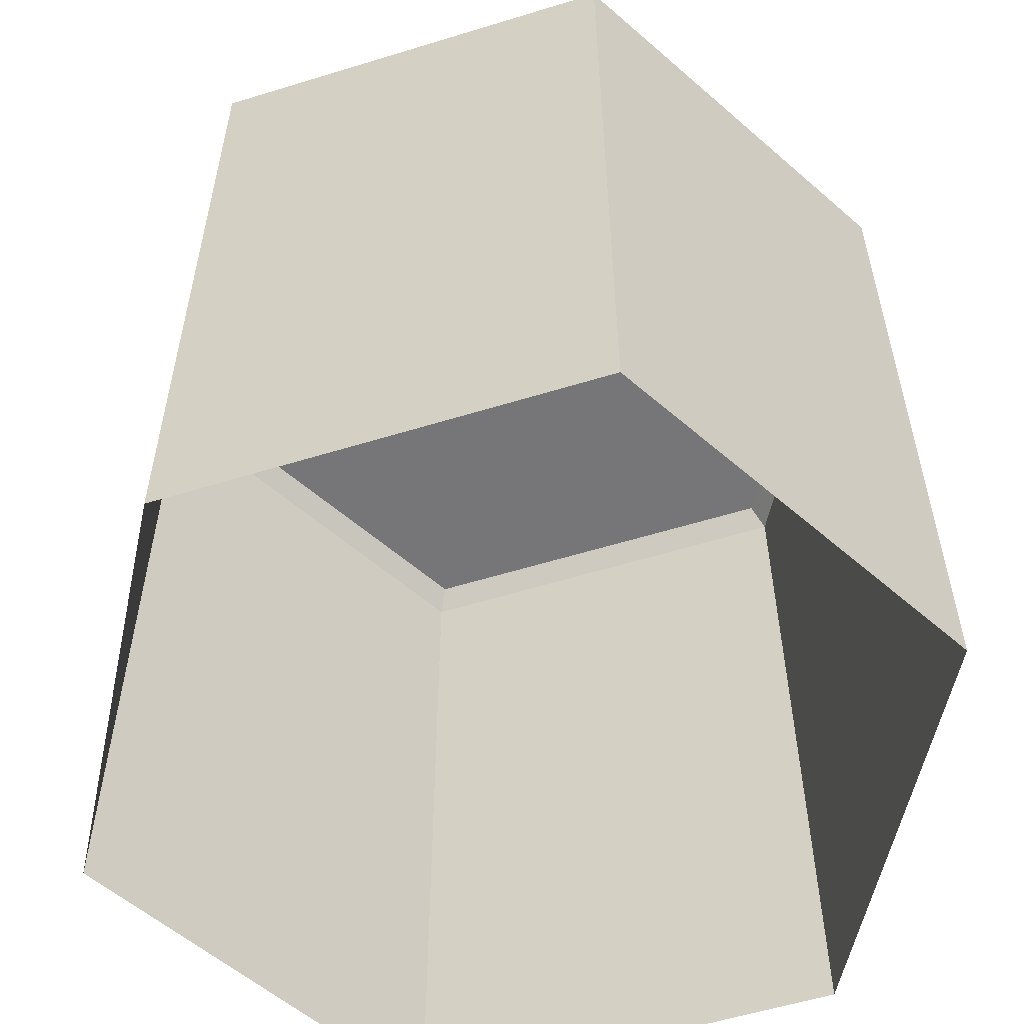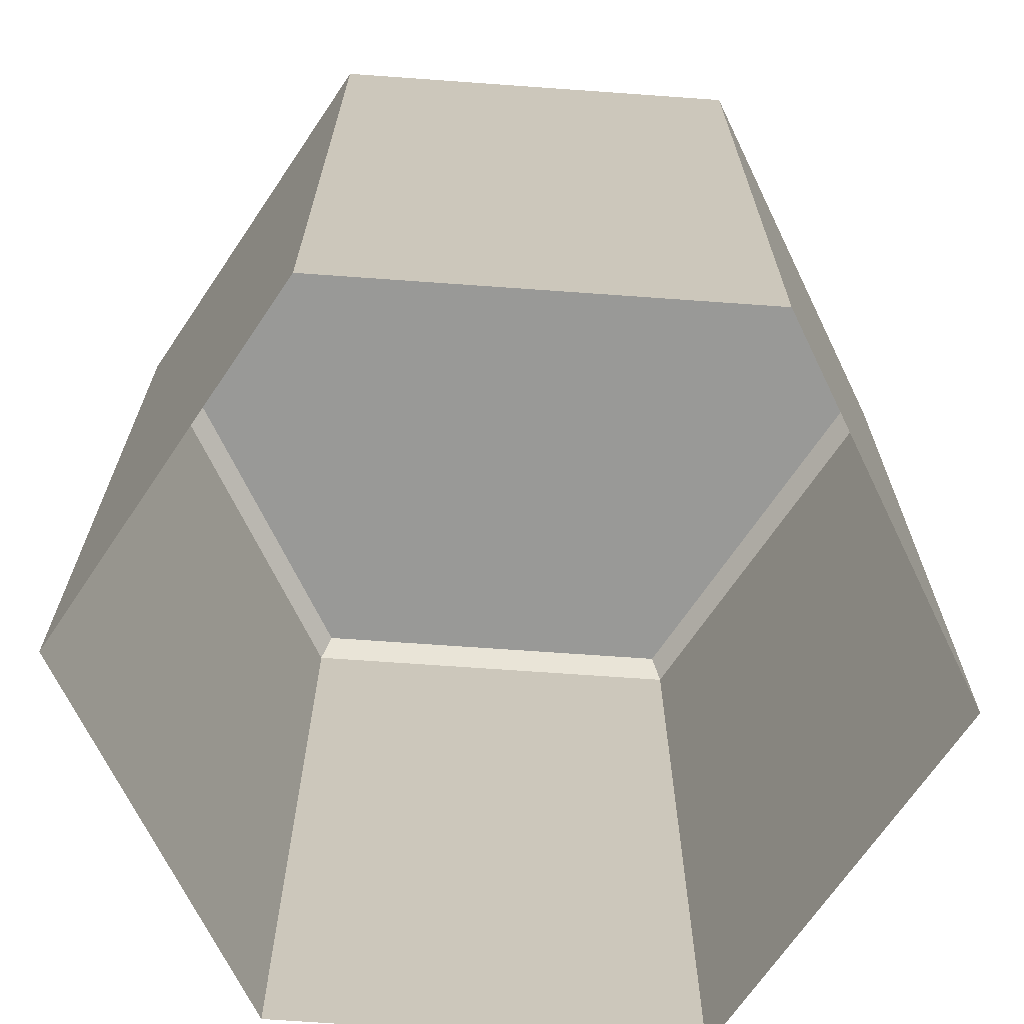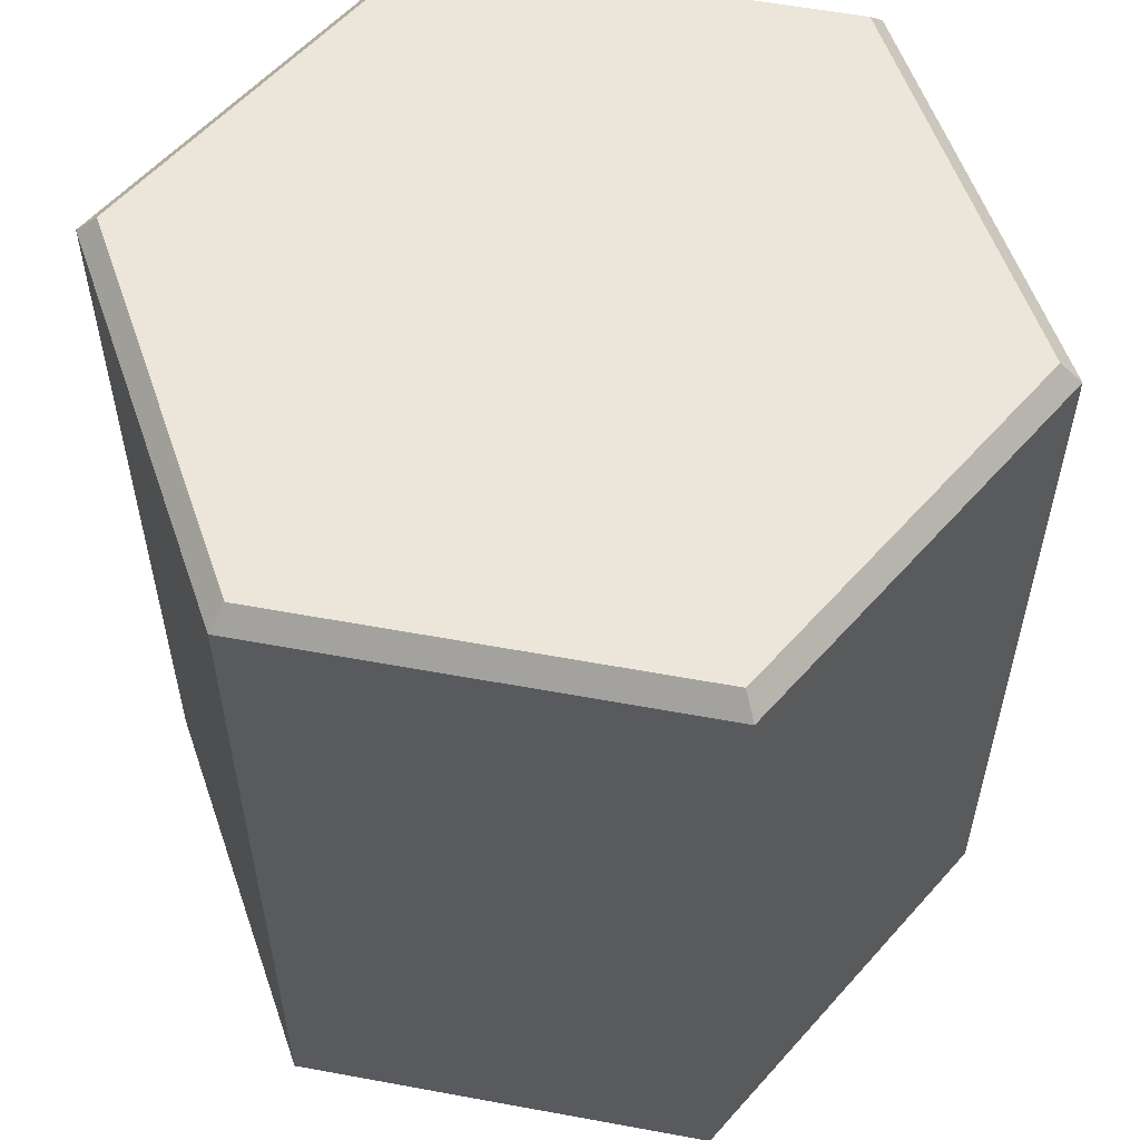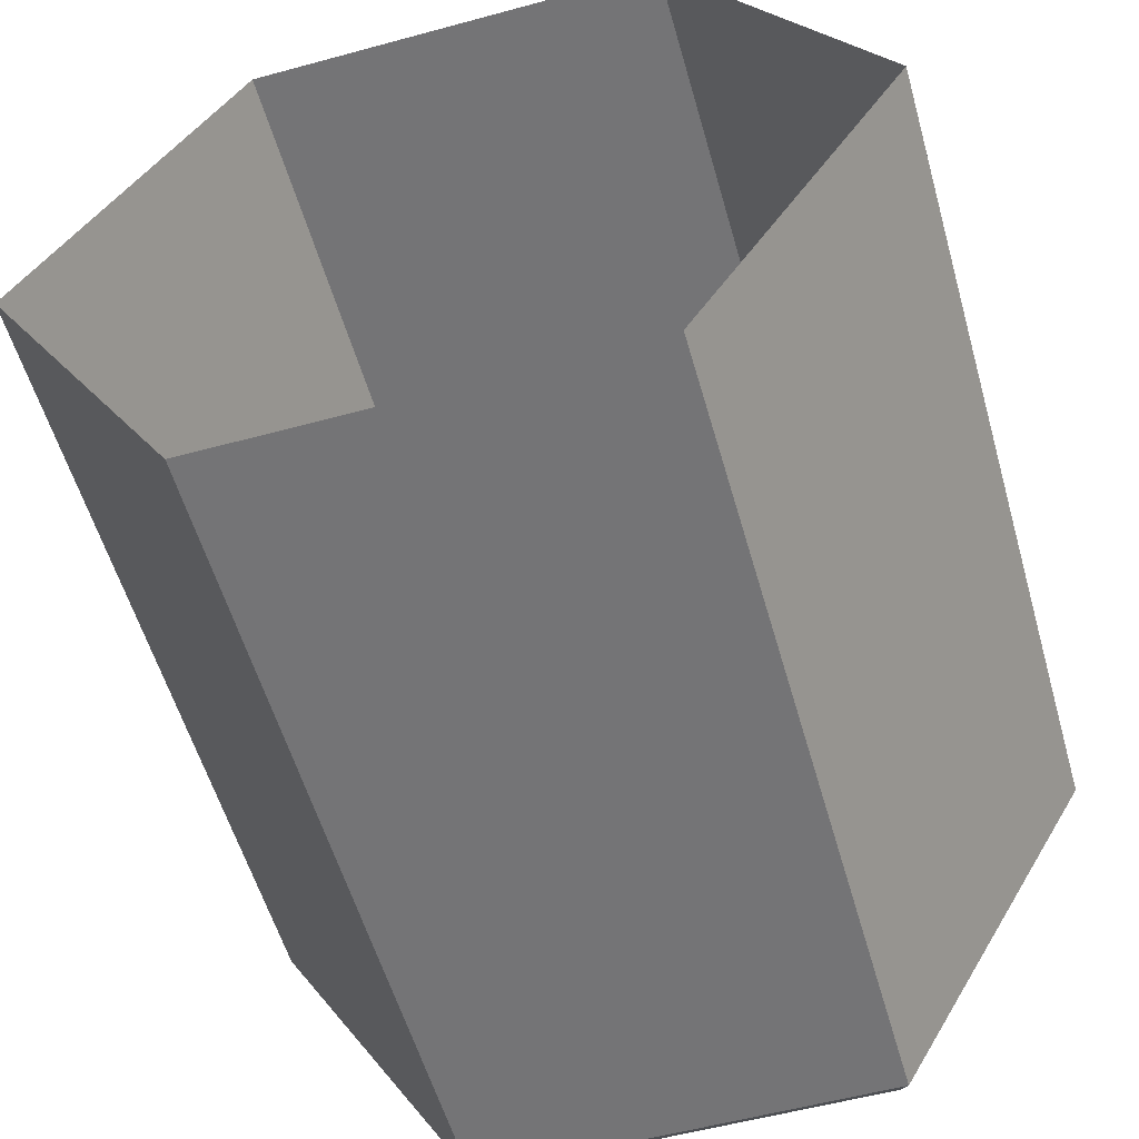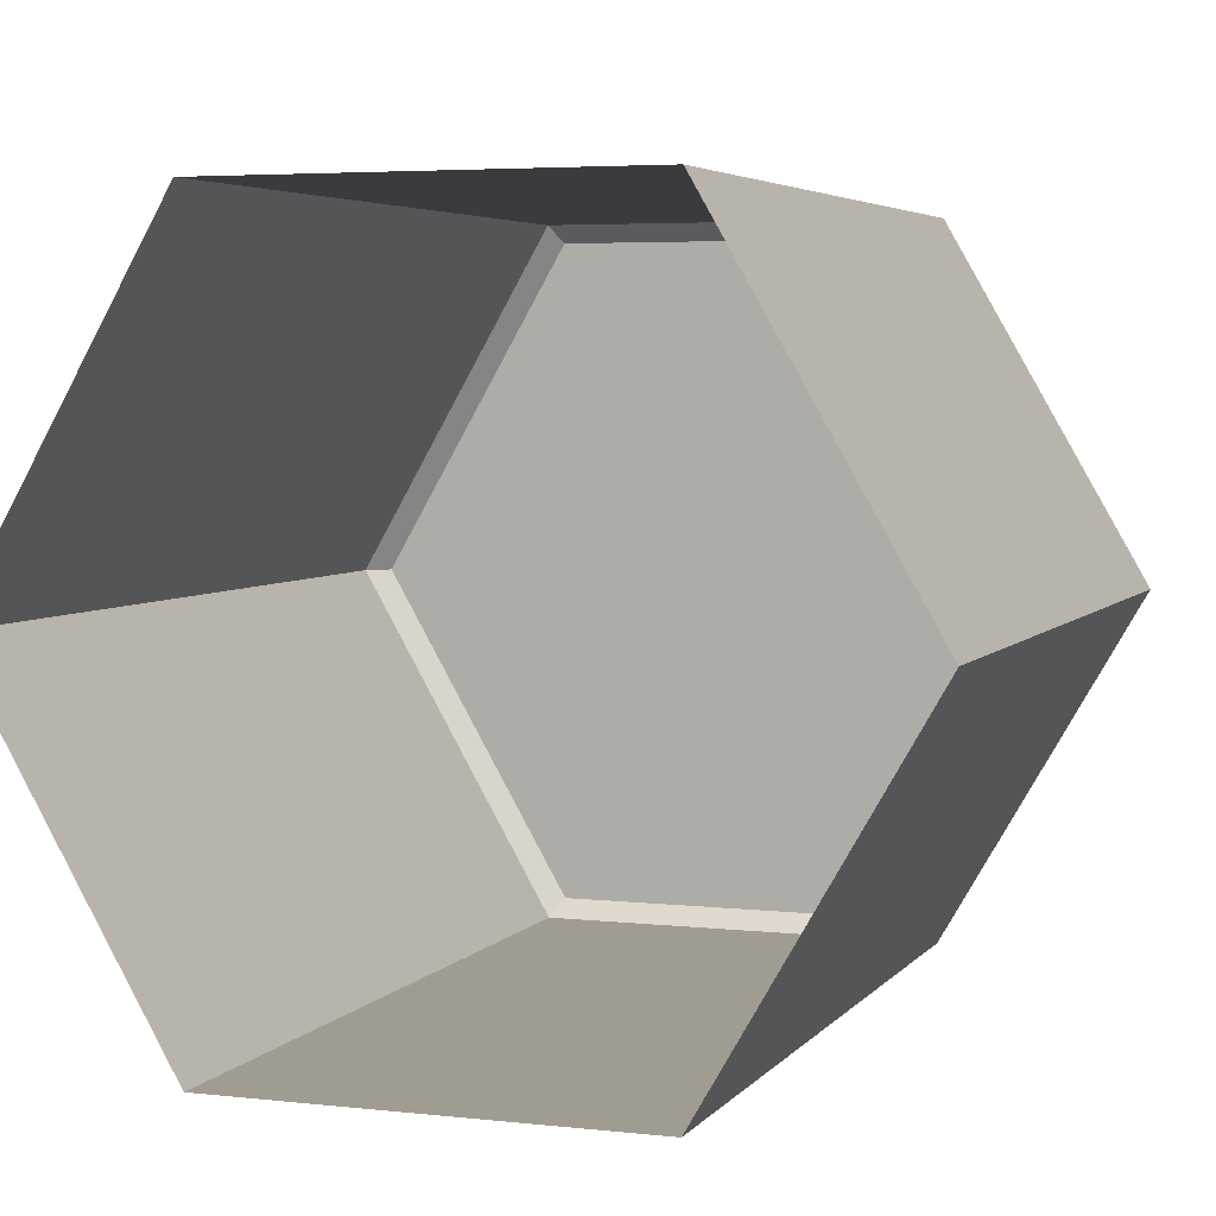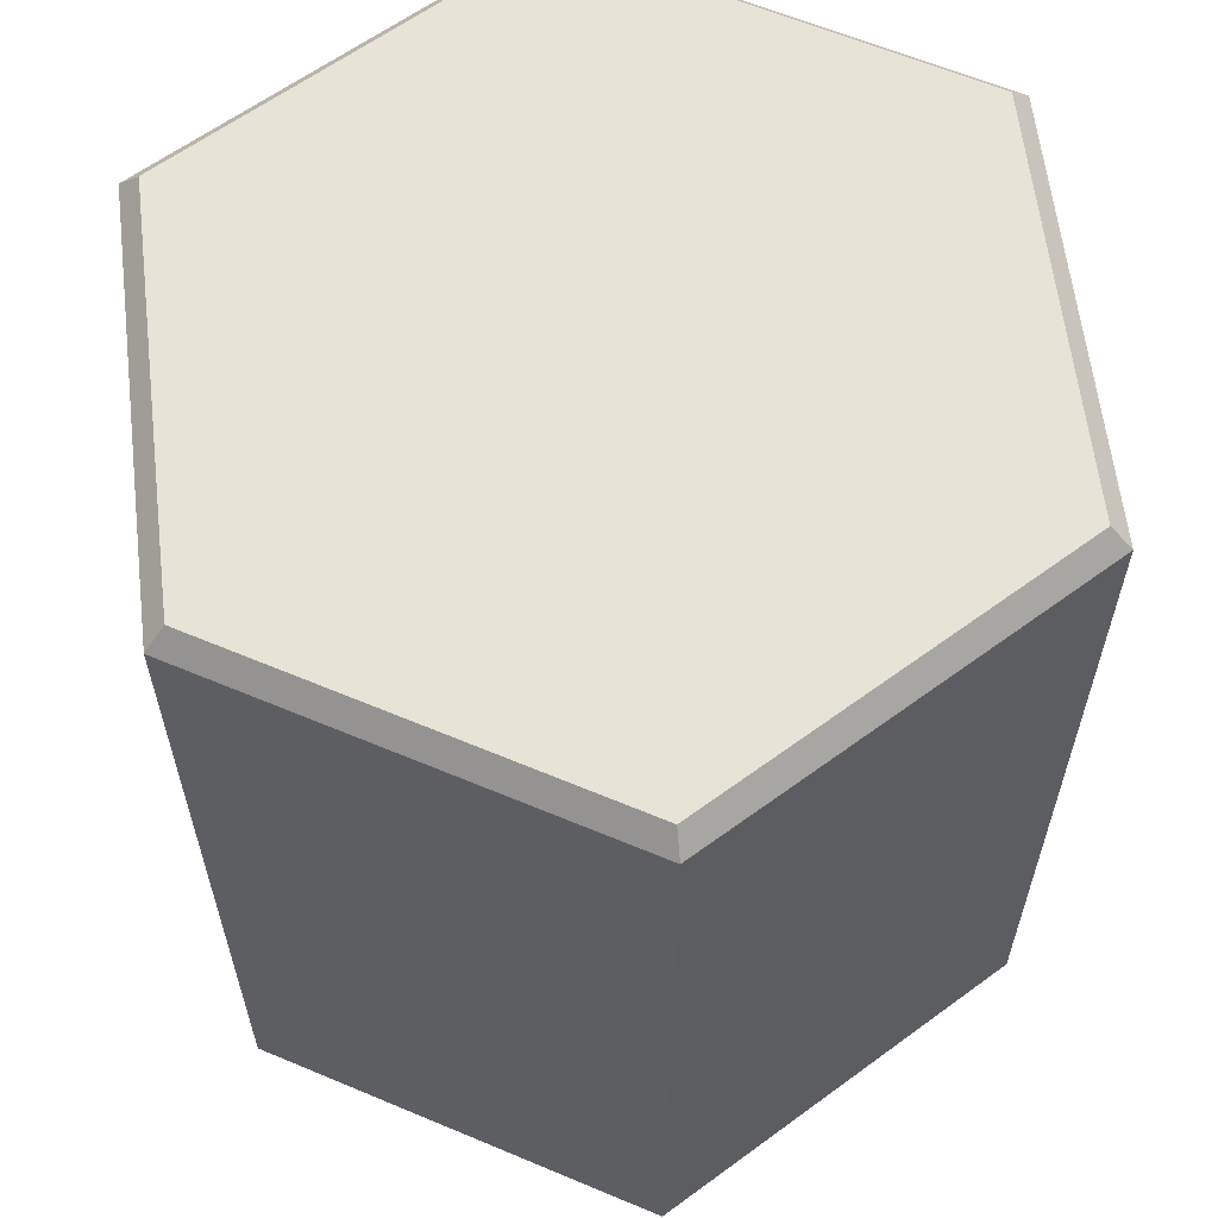
<metadata>
{"format":"obj","ext":"obj","renderer":"f3d","projection":"perspective","resolution":1024,"background":"white","views":[{"elev":-56.9,"azim":77.8,"up":"+Y"},{"elev":-68.8,"azim":-124.1,"up":"+Y"},{"elev":57.0,"azim":10.9,"up":"+Y"},{"elev":-56.3,"azim":15.9,"up":"+Z"},{"elev":4.5,"azim":19.8,"up":"+Z"},{"elev":61.7,"azim":23.2,"up":"+Y"}]}
</metadata>
<code>
o HexTileWall
g HexTileWall
v -0.5 -0.05 0.866
v -1 -2 0
v -1 -0.05 0
v -0.5 -2 0.866
v 0.5 -0.05 0.866
v 0.5 -2 0.866
v 1 -0.05 -5.96e-08
v 1 -2 0
v 0.5 -0.05 -0.866
v 0.5 -2 -0.866
v -0.5 -0.05 -0.866
v -0.5 -2 -0.866
v 0.475 0 -0.8227
v -0.475 0 -0.8227
v 0.95 0 -5.662e-08
v 0.475 0 0.8227
v -0.475 0 0.8227
v -0.95 0 0
v 0 0 0
f 4 1 3 2
f 6 5 1 4
f 8 7 5 6
f 10 9 7 8
f 12 11 9 10
f 2 3 11 12
f 14 13 9 11
f 13 15 7 9
f 15 16 5 7
f 16 17 1 5
f 17 18 3 1
f 18 14 11 3
f 19 15 13 14
f 17 19 14 18
f 19 17 16 15

</code>
